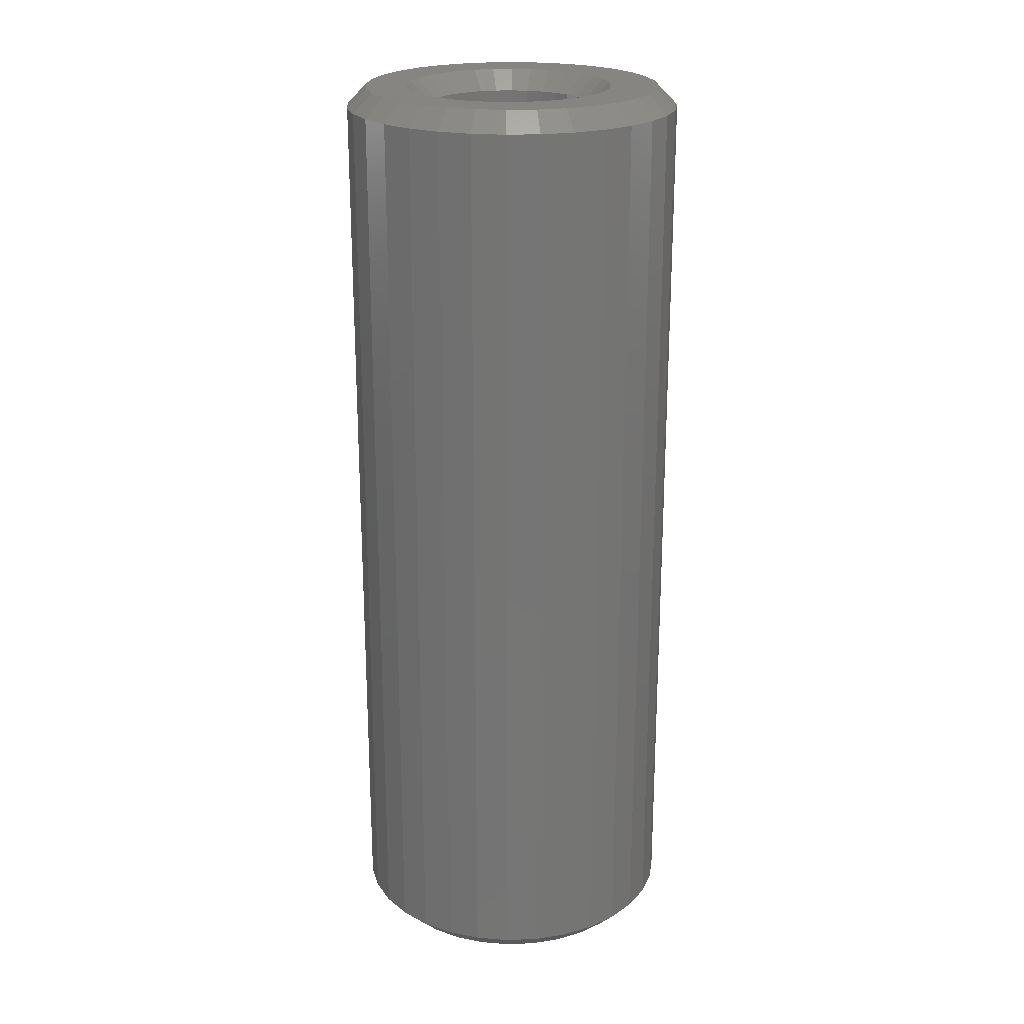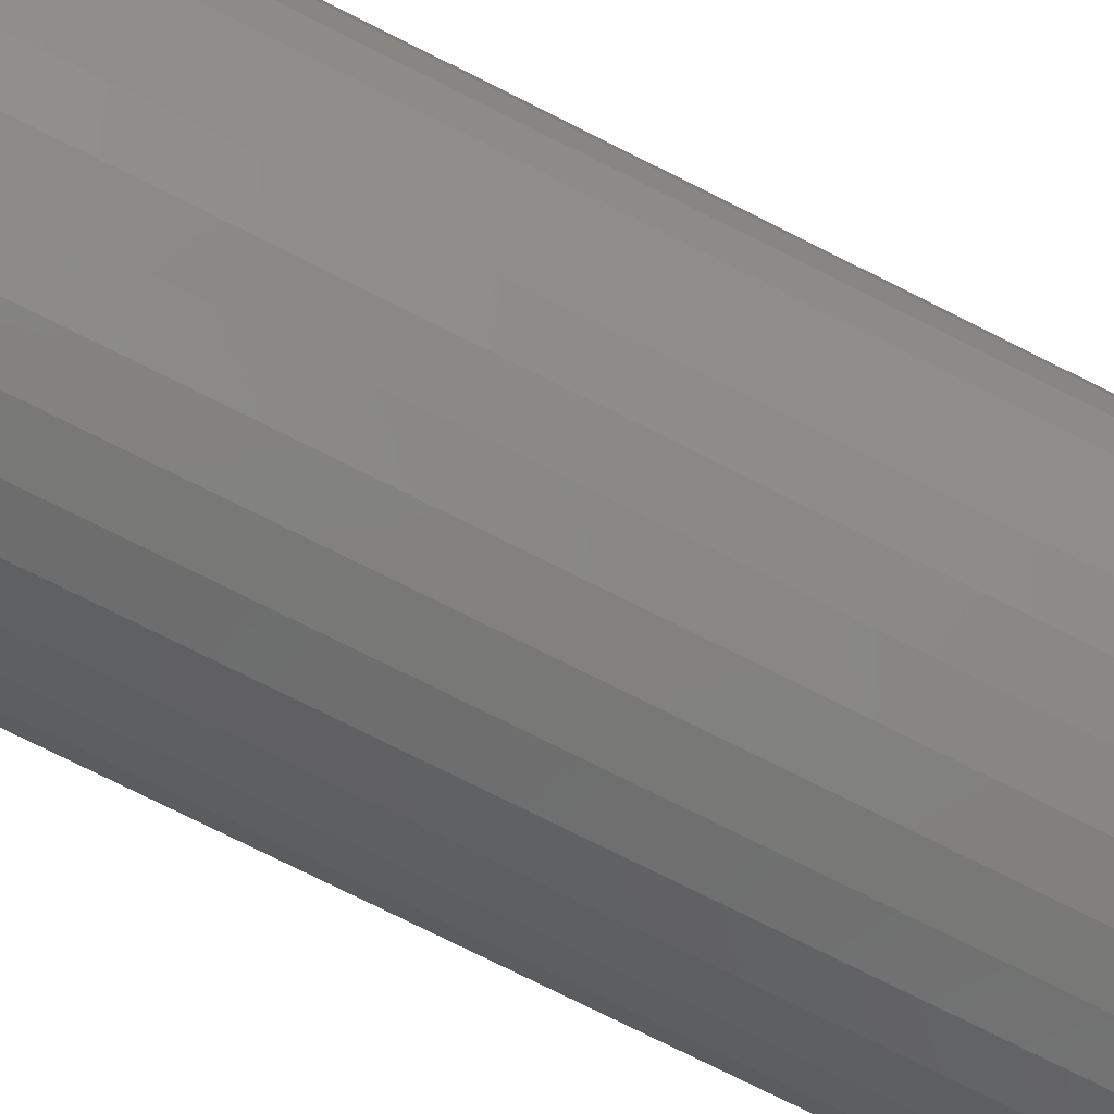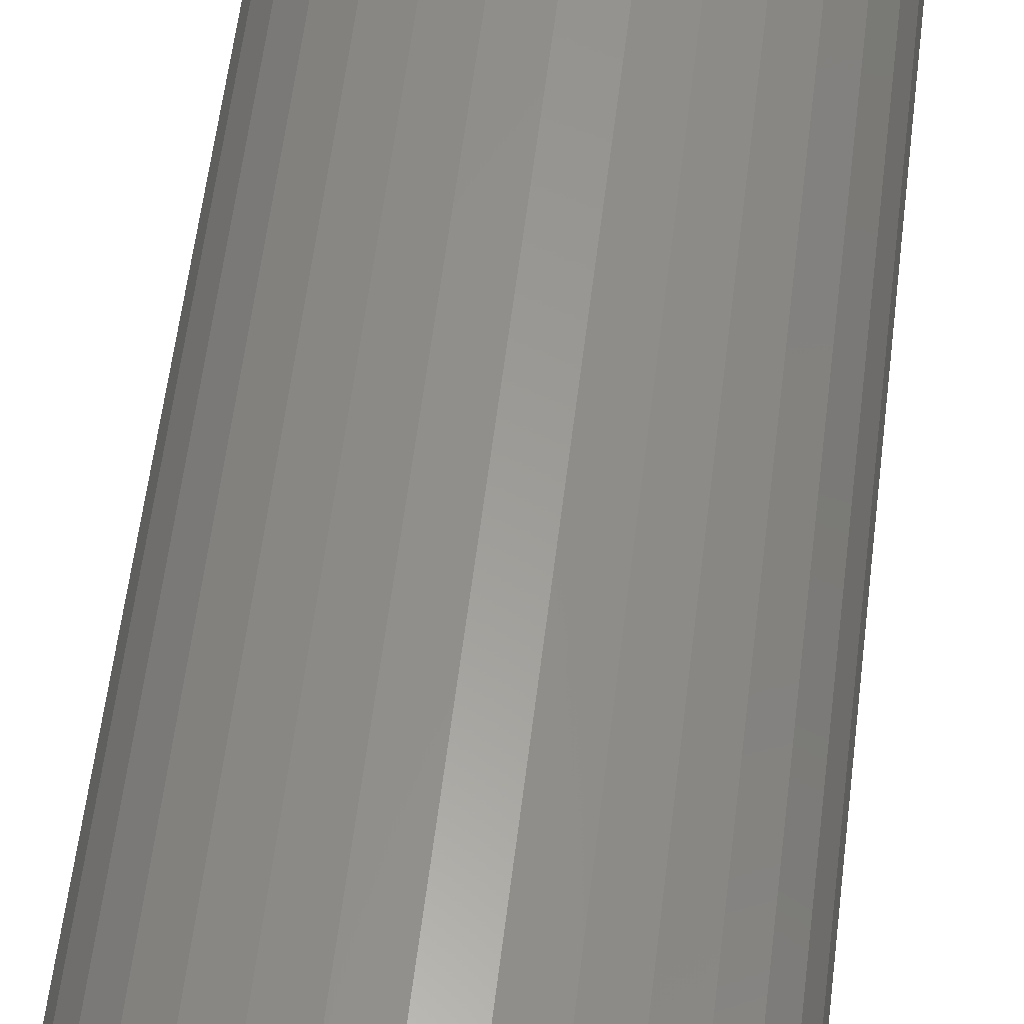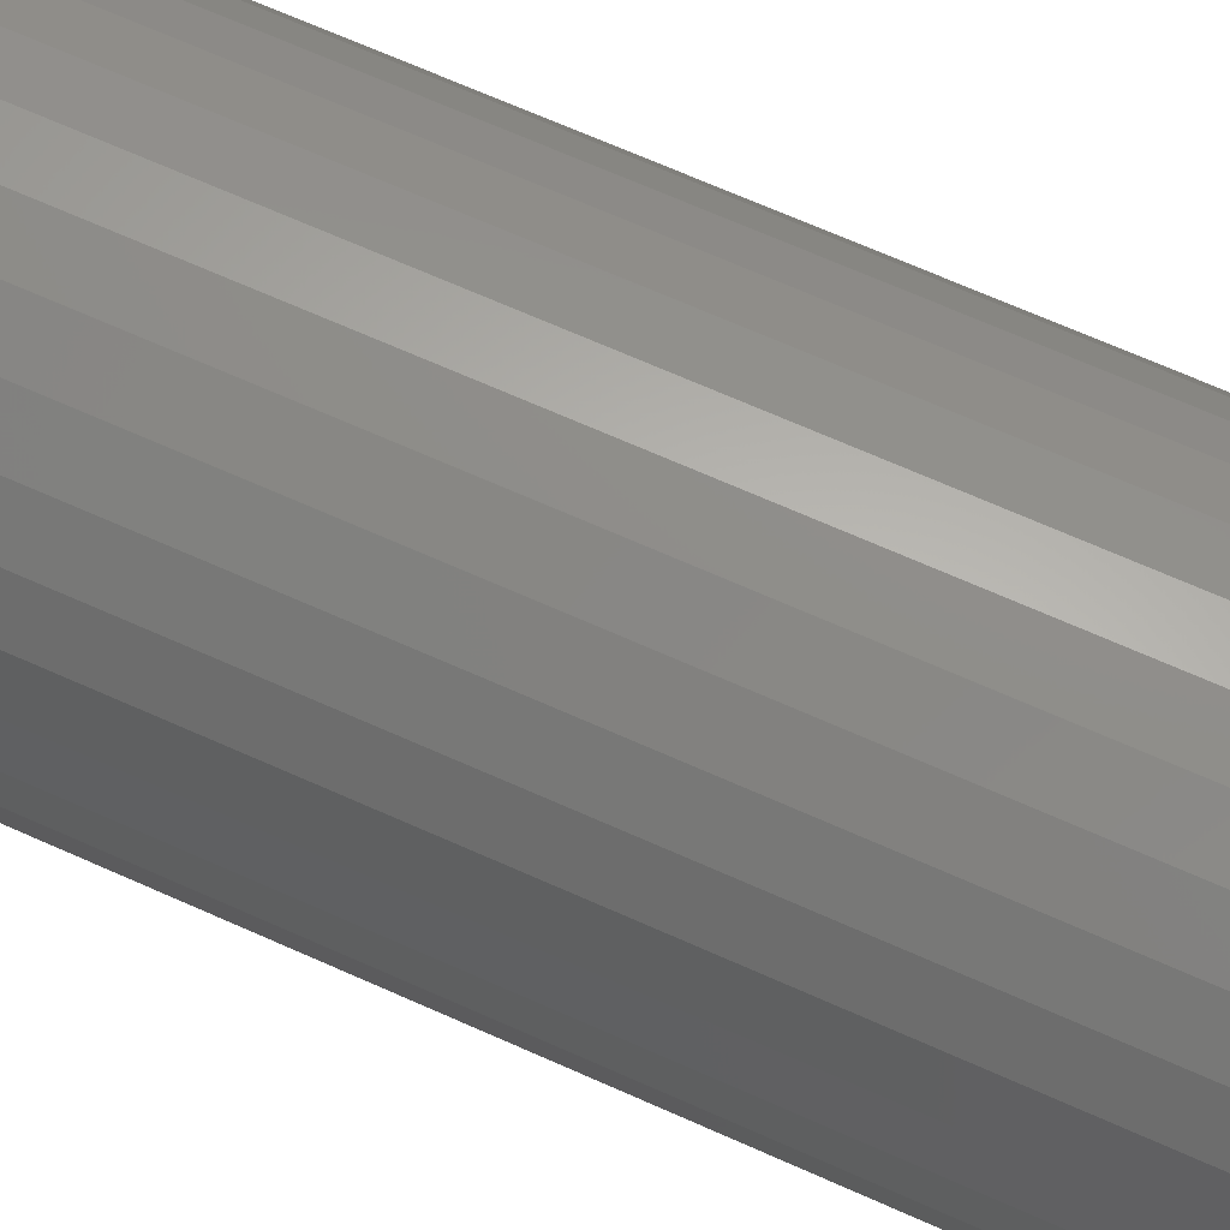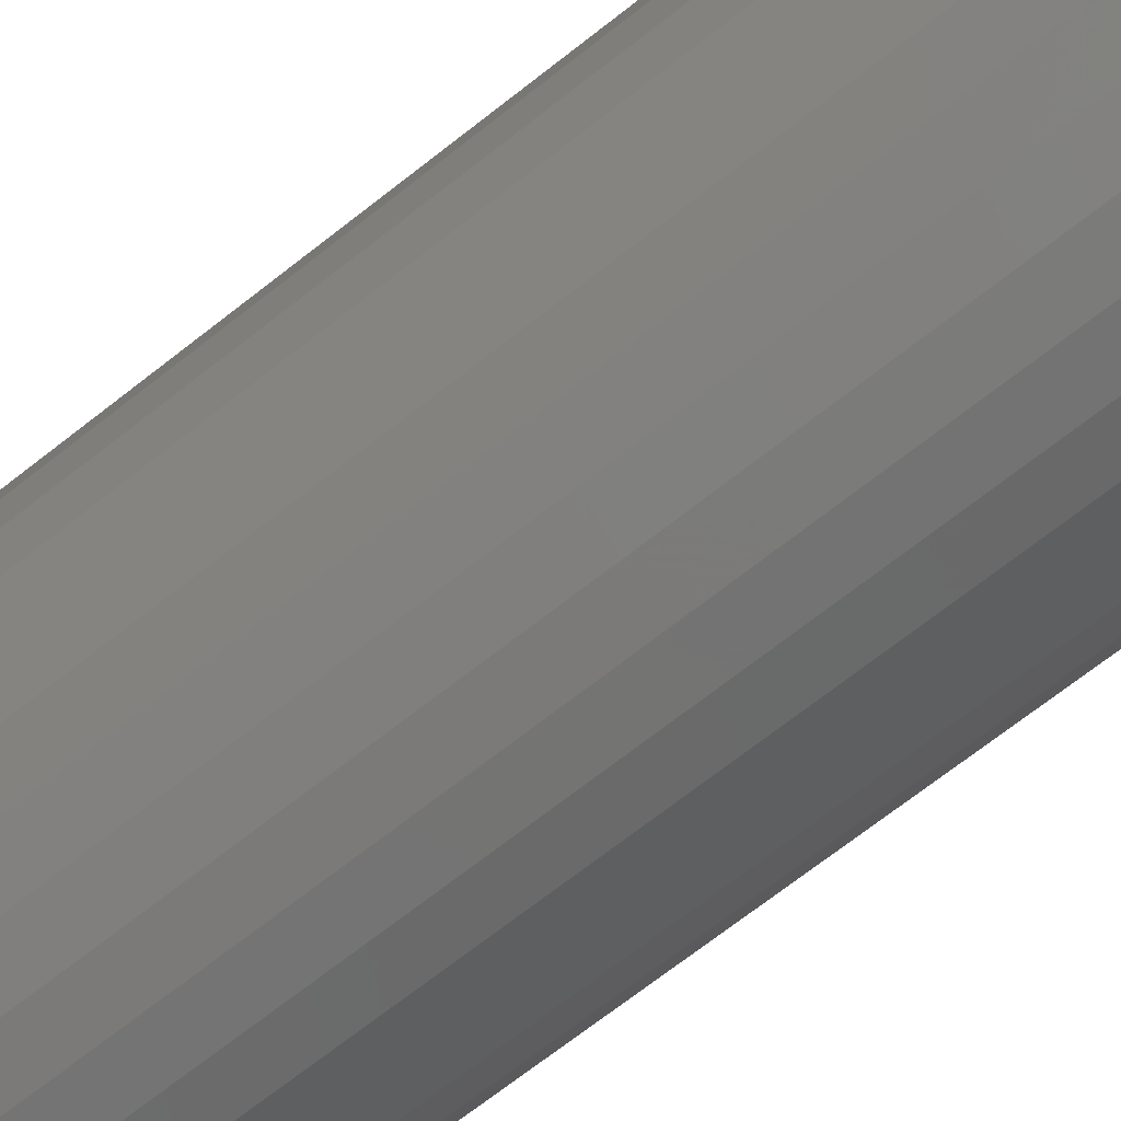
<metadata>
{"format":"stl","ext":"stl","renderer":"f3d","projection":"perspective","resolution":1024,"background":"white","views":[{"elev":22.3,"azim":148.3,"up":"+Z"},{"elev":-76.2,"azim":-116.6,"up":"+Y"},{"elev":58.9,"azim":-173.0,"up":"+Y"},{"elev":67.8,"azim":114.2,"up":"+Y"},{"elev":-70.0,"azim":-51.8,"up":"+Y"}]}
</metadata>
<code>
# stl→obj: 224 verts, 444 faces
v 0.1356 -1.521e-16 -0.3594
v 0.1356 -1.521e-16 0.3594
v 0.133 -0.02618 -0.3594
v 0.133 -0.02618 0.3594
v 0.1254 -0.05136 -0.3594
v 0.1254 -0.05136 0.3594
v 0.113 -0.07456 -0.3594
v 0.113 -0.07456 0.3594
v 0.0963 -0.0949 -0.3594
v 0.0963 -0.0949 0.3594
v 0.07596 -0.1116 -0.3594
v 0.07596 -0.1116 0.3594
v 0.05276 -0.124 -0.3594
v 0.05276 -0.124 0.3594
v 0.02758 -0.1316 -0.3594
v 0.02758 -0.1316 0.3594
v 0.001398 -0.1342 -0.3594
v 0.001398 -0.1342 0.3594
v -0.02479 -0.1316 -0.3594
v -0.02479 -0.1316 0.3594
v -0.04996 -0.124 -0.3594
v -0.04996 -0.124 0.3594
v -0.07317 -0.1116 -0.3594
v -0.07317 -0.1116 0.3594
v -0.0935 -0.0949 -0.3594
v -0.0935 -0.0949 0.3594
v -0.1102 -0.07456 -0.3594
v -0.1102 -0.07456 0.3594
v -0.1226 -0.05136 -0.3594
v -0.1226 -0.05136 0.3594
v -0.1302 -0.02618 -0.3594
v -0.1302 -0.02618 0.3594
v -0.1328 1.644e-17 -0.3594
v -0.1328 1.644e-17 0.3594
v -0.1302 0.02618 -0.3594
v -0.1302 0.02618 0.3594
v -0.1226 0.05136 -0.3594
v -0.1226 0.05136 0.3594
v -0.1102 0.07456 -0.3594
v -0.1102 0.07456 0.3594
v -0.0935 0.0949 -0.3594
v -0.0935 0.0949 0.3594
v -0.07317 0.1116 -0.3594
v -0.07317 0.1116 0.3594
v -0.04996 0.124 -0.3594
v -0.04996 0.124 0.3594
v -0.02479 0.1316 -0.3594
v -0.02479 0.1316 0.3594
v 0.001398 0.1342 -0.3594
v 0.001398 0.1342 0.3594
v 0.02758 0.1316 -0.3594
v 0.02758 0.1316 0.3594
v 0.05276 0.124 -0.3594
v 0.05276 0.124 0.3594
v 0.07596 0.1116 -0.3594
v 0.07596 0.1116 0.3594
v 0.0963 0.0949 -0.3594
v 0.0963 0.0949 0.3594
v 0.113 0.07456 -0.3594
v 0.113 0.07456 0.3594
v 0.1254 0.05136 -0.3594
v 0.1254 0.05136 0.3594
v 0.133 0.02618 -0.3594
v 0.133 0.02618 0.3594
v 0.001398 0.1186 -0.375
v 0.02453 0.1163 -0.375
v -0.02174 0.1163 -0.375
v -0.04398 0.1096 -0.375
v 0.04678 0.1096 -0.375
v -0.06448 0.0986 -0.375
v 0.06728 0.0986 -0.375
v 0.04678 -0.1096 -0.375
v -0.04398 -0.1096 -0.375
v 0.06728 -0.0986 -0.375
v -0.02174 -0.1163 -0.375
v 0.02453 -0.1163 -0.375
v 0.001398 -0.1186 -0.375
v -0.06448 -0.0986 -0.375
v -0.08245 -0.08385 -0.375
v 0.08525 -0.08385 -0.375
v -0.0972 -0.06588 -0.375
v 0.1 -0.06588 -0.375
v -0.1082 -0.04538 -0.375
v 0.111 -0.04538 -0.375
v -0.1149 -0.02313 -0.375
v 0.1177 -0.02313 -0.375
v -0.1172 -3.562e-17 -0.375
v 0.12 -2.652e-17 -0.375
v -0.1149 0.02313 -0.375
v 0.1177 0.02313 -0.375
v -0.1082 0.04538 -0.375
v 0.111 0.04538 -0.375
v -0.0972 0.06588 -0.375
v 0.1 0.06588 -0.375
v -0.08245 0.08385 -0.375
v 0.08525 0.08385 -0.375
v -0.05389 0.0585 0.375
v -0.04136 0.06879 0.375
v -0.0972 0.06588 0.375
v -0.1082 0.04538 0.375
v -0.06418 0.04596 0.375
v -0.05389 -0.0585 0.375
v -0.06418 -0.04596 0.375
v -0.0972 -0.06588 0.375
v -0.04136 -0.06879 0.375
v 0.1 0.06588 0.375
v 0.05057 0.06879 0.375
v 0.0631 0.0585 0.375
v 0.07339 0.04596 0.375
v 0.111 -0.04538 0.375
v 0.07339 -0.04596 0.375
v 0.0631 -0.0585 0.375
v 0.1 -0.06588 0.375
v 0.05057 -0.06879 0.375
v 0.004605 0.08273 0.375
v 0.02075 0.08114 0.375
v 0.08525 0.08385 0.375
v 0.06728 0.0986 0.375
v 0.04678 0.1096 0.375
v 0.02453 0.1163 0.375
v 0.001398 0.1186 0.375
v -0.02174 0.1163 0.375
v -0.04398 0.1096 0.375
v -0.06448 0.0986 0.375
v -0.08245 0.08385 0.375
v -0.02705 0.07643 0.375
v -0.01153 0.08114 0.375
v -0.08245 -0.08385 0.375
v -0.06448 -0.0986 0.375
v 0.004605 -0.08273 0.375
v -0.01153 -0.08114 0.375
v -0.02705 -0.07643 0.375
v -0.04398 -0.1096 0.375
v -0.02174 -0.1163 0.375
v 0.001398 -0.1186 0.375
v 0.02453 -0.1163 0.375
v 0.04678 -0.1096 0.375
v 0.06728 -0.0986 0.375
v 0.08525 -0.08385 0.375
v 0.03626 0.07643 0.375
v 0.03626 -0.07643 0.375
v 0.02075 -0.08114 0.375
v -0.1082 -0.04538 0.375
v -0.07183 -0.03166 0.375
v -0.1149 -0.02313 0.375
v -0.07654 -0.01614 0.375
v -0.1172 1.704e-17 0.375
v -0.07812 -2.931e-17 0.375
v -0.1149 0.02313 0.375
v -0.07654 0.01614 0.375
v -0.07183 0.03166 0.375
v 0.111 0.04538 0.375
v 0.08104 0.03166 0.375
v 0.1177 0.02313 0.375
v 0.08575 0.01614 0.375
v 0.12 -2.652e-17 0.375
v 0.08734 5.052e-17 0.375
v 0.1177 -0.02313 0.375
v 0.08575 -0.01614 0.375
v 0.08104 -0.03166 0.375
v 0.004605 -0.06711 0.1875
v 0.0177 -0.06582 0.3594
v 0.0177 -0.06582 0.1875
v 0.03029 -0.062 0.3594
v 0.03029 -0.062 0.1875
v 0.04189 -0.0558 0.3594
v 0.04189 -0.0558 0.1875
v 0.05206 -0.04745 0.3594
v 0.05206 -0.04745 0.1875
v 0.0604 -0.03728 0.3594
v 0.0604 -0.03728 0.1875
v 0.0666 -0.02568 0.3594
v 0.0666 -0.02568 0.1875
v 0.07042 -0.01309 0.3594
v 0.07042 -0.01309 0.1875
v 0.07171 -7.604e-17 0.3594
v 0.07171 0 0.1875
v 0.004605 -0.06711 0.3594
v -0.008486 -0.06582 0.1875
v -0.008486 -0.06582 0.3594
v -0.02107 -0.062 0.1875
v -0.02107 -0.062 0.3594
v -0.03268 -0.0558 0.1875
v -0.03268 -0.0558 0.3594
v -0.04285 -0.04745 0.1875
v -0.04285 -0.04745 0.3594
v -0.05119 -0.03728 0.1875
v -0.05119 -0.03728 0.3594
v -0.05739 -0.02568 0.1875
v -0.05739 -0.02568 0.3594
v -0.06121 -0.01309 0.1875
v -0.06121 -0.01309 0.3594
v -0.0625 8.218e-18 0.1875
v -0.0625 8.218e-18 0.3594
v 0.004605 0.06711 0.1875
v -0.008486 0.06582 0.3594
v -0.008486 0.06582 0.1875
v -0.02107 0.062 0.3594
v -0.02107 0.062 0.1875
v -0.03268 0.0558 0.3594
v -0.03268 0.0558 0.1875
v -0.04285 0.04745 0.3594
v -0.04285 0.04745 0.1875
v -0.05119 0.03728 0.3594
v -0.05119 0.03728 0.1875
v -0.05739 0.02568 0.3594
v -0.05739 0.02568 0.1875
v -0.06121 0.01309 0.3594
v -0.06121 0.01309 0.1875
v 0.004605 0.06711 0.3594
v 0.0177 0.06582 0.1875
v 0.0177 0.06582 0.3594
v 0.03029 0.062 0.1875
v 0.03029 0.062 0.3594
v 0.04189 0.0558 0.1875
v 0.04189 0.0558 0.3594
v 0.05206 0.04745 0.1875
v 0.05206 0.04745 0.3594
v 0.0604 0.03728 0.1875
v 0.0604 0.03728 0.3594
v 0.0666 0.02568 0.1875
v 0.0666 0.02568 0.3594
v 0.07042 0.01309 0.1875
v 0.07042 0.01309 0.3594
f 1 2 3
f 3 2 4
f 3 4 5
f 5 4 6
f 5 6 7
f 7 6 8
f 7 8 9
f 9 8 10
f 9 10 11
f 11 10 12
f 11 12 13
f 13 12 14
f 13 14 15
f 15 14 16
f 15 16 17
f 17 16 18
f 17 18 19
f 19 18 20
f 19 20 21
f 21 20 22
f 21 22 23
f 23 22 24
f 23 24 25
f 25 24 26
f 25 26 27
f 27 26 28
f 27 28 29
f 29 28 30
f 29 30 31
f 31 30 32
f 31 32 33
f 33 32 34
f 33 34 35
f 35 34 36
f 35 36 37
f 37 36 38
f 37 38 39
f 39 38 40
f 39 40 41
f 41 40 42
f 41 42 43
f 43 42 44
f 43 44 45
f 45 44 46
f 45 46 47
f 47 46 48
f 47 48 49
f 49 48 50
f 49 50 51
f 51 50 52
f 51 52 53
f 53 52 54
f 53 54 55
f 55 54 56
f 55 56 57
f 57 56 58
f 57 58 59
f 59 58 60
f 59 60 61
f 61 60 62
f 61 62 63
f 63 62 64
f 63 64 1
f 1 64 2
f 65 66 67
f 68 67 66
f 69 68 66
f 70 68 69
f 71 70 69
f 72 73 74
f 75 73 72
f 76 75 72
f 77 75 76
f 73 78 74
f 74 78 79
f 74 79 80
f 80 79 81
f 80 81 82
f 82 81 83
f 82 83 84
f 84 83 85
f 84 85 86
f 86 85 87
f 86 87 88
f 88 87 89
f 88 89 90
f 90 89 91
f 90 91 92
f 92 91 93
f 92 93 94
f 94 93 95
f 94 95 96
f 96 95 70
f 96 70 71
f 17 75 77
f 77 15 17
f 78 23 79
f 79 23 25
f 79 25 81
f 81 25 27
f 81 27 83
f 83 27 29
f 83 29 85
f 85 29 31
f 85 31 87
f 87 31 33
f 11 74 9
f 9 74 80
f 9 80 7
f 7 80 82
f 7 82 5
f 5 82 84
f 5 84 3
f 3 84 86
f 3 86 1
f 1 86 88
f 23 78 21
f 21 78 73
f 21 73 19
f 19 73 75
f 19 75 17
f 74 11 72
f 72 11 13
f 72 13 76
f 76 13 15
f 76 15 77
f 49 66 65
f 65 47 49
f 71 55 96
f 96 55 57
f 96 57 94
f 94 57 59
f 94 59 92
f 92 59 61
f 92 61 90
f 90 61 63
f 90 63 88
f 88 63 1
f 43 70 41
f 41 70 95
f 41 95 39
f 39 95 93
f 39 93 37
f 37 93 91
f 37 91 35
f 35 91 89
f 35 89 33
f 33 89 87
f 55 71 53
f 53 71 69
f 53 69 51
f 51 69 66
f 51 66 49
f 70 43 68
f 68 43 45
f 68 45 67
f 67 45 47
f 67 47 65
f 97 98 99
f 99 100 97
f 97 100 101
f 102 103 104
f 102 104 105
f 106 107 108
f 106 108 109
f 110 111 112
f 110 112 113
f 112 114 113
f 115 116 117
f 115 117 118
f 115 118 119
f 115 119 120
f 115 120 121
f 115 121 122
f 115 122 123
f 115 123 124
f 115 124 125
f 125 99 98
f 125 98 126
f 125 126 127
f 125 127 115
f 128 129 130
f 128 130 131
f 128 131 132
f 128 132 105
f 128 105 104
f 130 129 133
f 130 133 134
f 130 134 135
f 130 135 136
f 130 136 137
f 130 137 138
f 130 138 139
f 117 116 140
f 117 140 107
f 117 107 106
f 139 113 114
f 139 114 141
f 139 141 142
f 139 142 130
f 104 103 143
f 143 103 144
f 143 144 145
f 145 144 146
f 145 146 147
f 147 146 148
f 147 148 149
f 149 148 150
f 149 150 100
f 100 150 151
f 100 151 101
f 106 109 152
f 152 109 153
f 152 153 154
f 154 153 155
f 154 155 156
f 156 155 157
f 156 157 158
f 158 157 159
f 158 159 110
f 110 159 160
f 110 160 111
f 161 162 163
f 163 162 164
f 163 164 165
f 165 164 166
f 165 166 167
f 167 166 168
f 167 168 169
f 169 168 170
f 169 170 171
f 171 170 172
f 171 172 173
f 173 172 174
f 173 174 175
f 175 174 176
f 175 176 177
f 162 161 178
f 178 161 179
f 178 179 180
f 180 179 181
f 180 181 182
f 182 181 183
f 182 183 184
f 184 183 185
f 184 185 186
f 186 185 187
f 186 187 188
f 188 187 189
f 188 189 190
f 190 189 191
f 190 191 192
f 192 191 193
f 192 193 194
f 195 196 197
f 197 196 198
f 197 198 199
f 199 198 200
f 199 200 201
f 201 200 202
f 201 202 203
f 203 202 204
f 203 204 205
f 205 204 206
f 205 206 207
f 207 206 208
f 207 208 209
f 209 208 194
f 209 194 193
f 196 195 210
f 210 195 211
f 210 211 212
f 212 211 213
f 212 213 214
f 214 213 215
f 214 215 216
f 216 215 217
f 216 217 218
f 218 217 219
f 218 219 220
f 220 219 221
f 220 221 222
f 222 221 223
f 222 223 224
f 224 223 177
f 224 177 176
f 178 180 130
f 130 142 178
f 111 168 112
f 112 168 166
f 112 166 114
f 168 111 170
f 170 111 160
f 170 160 172
f 172 160 159
f 172 159 174
f 174 159 157
f 174 157 176
f 188 102 186
f 186 102 105
f 186 105 184
f 102 188 103
f 103 188 190
f 103 190 144
f 144 190 192
f 144 192 146
f 146 192 194
f 146 194 148
f 130 180 131
f 131 180 182
f 131 182 132
f 132 182 184
f 132 184 105
f 178 142 162
f 162 142 141
f 162 141 164
f 164 141 114
f 164 114 166
f 210 212 115
f 115 127 210
f 101 202 97
f 97 202 200
f 97 200 98
f 202 101 204
f 204 101 151
f 204 151 206
f 206 151 150
f 206 150 208
f 208 150 148
f 208 148 194
f 220 108 218
f 218 108 107
f 218 107 216
f 108 220 109
f 109 220 222
f 109 222 153
f 153 222 224
f 153 224 155
f 155 224 176
f 155 176 157
f 115 212 116
f 116 212 214
f 116 214 140
f 140 214 216
f 140 216 107
f 210 127 196
f 196 127 126
f 196 126 198
f 198 126 98
f 198 98 200
f 135 134 18
f 18 16 135
f 8 139 10
f 10 139 138
f 10 138 12
f 139 8 113
f 113 8 6
f 113 6 110
f 110 6 4
f 110 4 158
f 158 4 2
f 158 2 156
f 104 26 128
f 128 26 24
f 128 24 129
f 26 104 28
f 28 104 143
f 28 143 30
f 30 143 145
f 30 145 32
f 32 145 147
f 32 147 34
f 18 134 20
f 20 134 133
f 20 133 22
f 22 133 129
f 22 129 24
f 135 16 136
f 136 16 14
f 136 14 137
f 137 14 12
f 137 12 138
f 121 120 50
f 50 48 121
f 40 125 42
f 42 125 124
f 42 124 44
f 125 40 99
f 99 40 38
f 99 38 100
f 100 38 36
f 100 36 149
f 149 36 34
f 149 34 147
f 106 58 117
f 117 58 56
f 117 56 118
f 58 106 60
f 60 106 152
f 60 152 62
f 62 152 154
f 62 154 64
f 64 154 156
f 64 156 2
f 50 120 52
f 52 120 119
f 52 119 54
f 54 119 118
f 54 118 56
f 121 48 122
f 122 48 46
f 122 46 123
f 123 46 44
f 123 44 124
f 197 211 195
f 211 197 199
f 211 199 213
f 213 199 201
f 213 201 215
f 215 201 203
f 215 203 217
f 217 203 205
f 217 205 219
f 171 185 169
f 169 185 183
f 169 183 167
f 167 183 181
f 167 181 165
f 165 181 179
f 165 179 163
f 163 179 161
f 219 205 221
f 221 205 207
f 221 207 223
f 223 207 209
f 223 209 177
f 177 209 193
f 177 193 175
f 175 193 191
f 175 191 173
f 173 191 189
f 173 189 171
f 171 189 187
f 171 187 185

</code>
